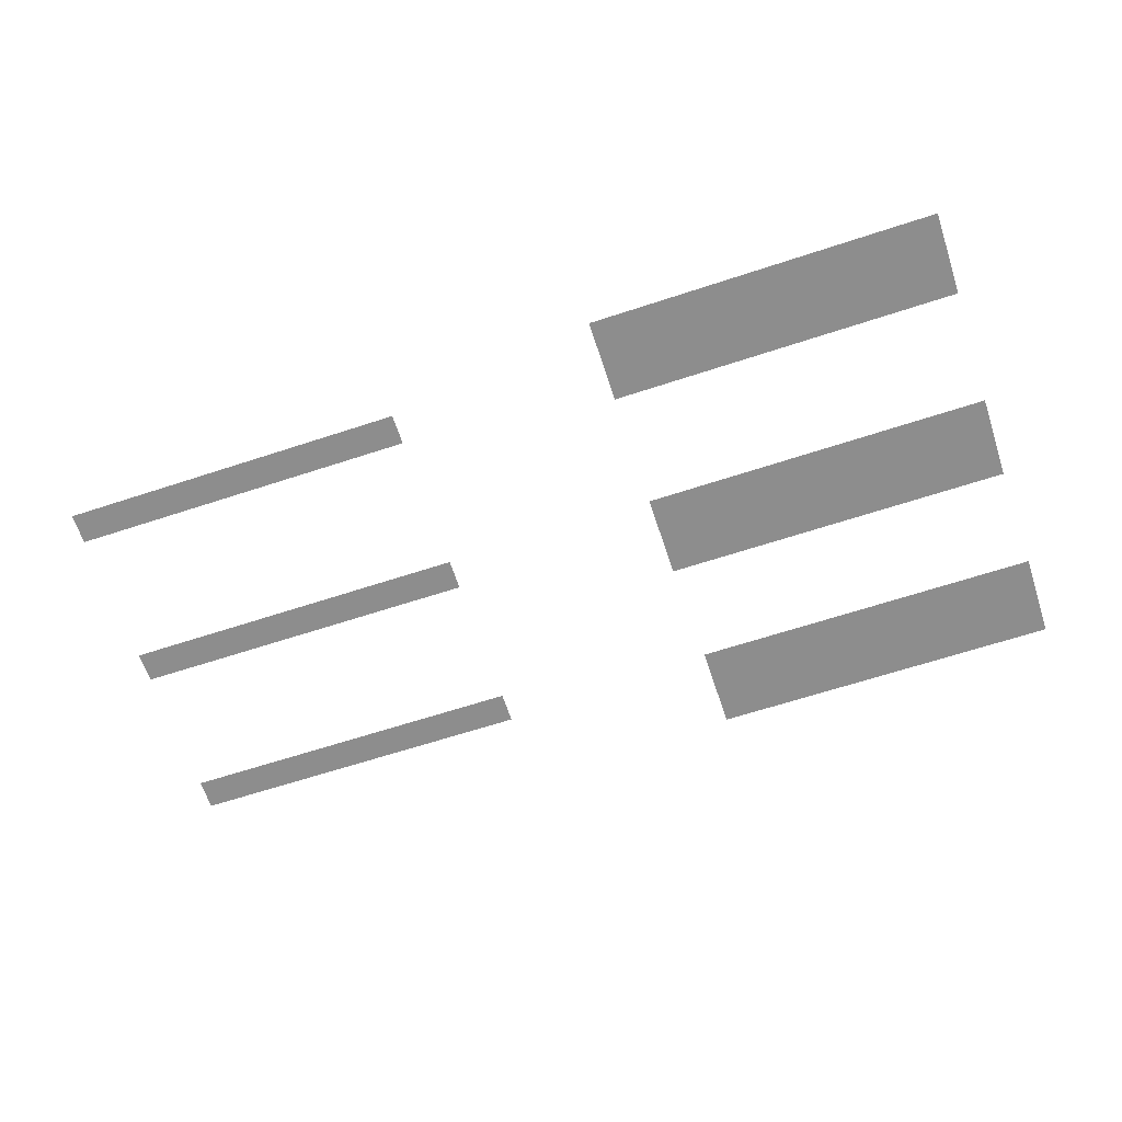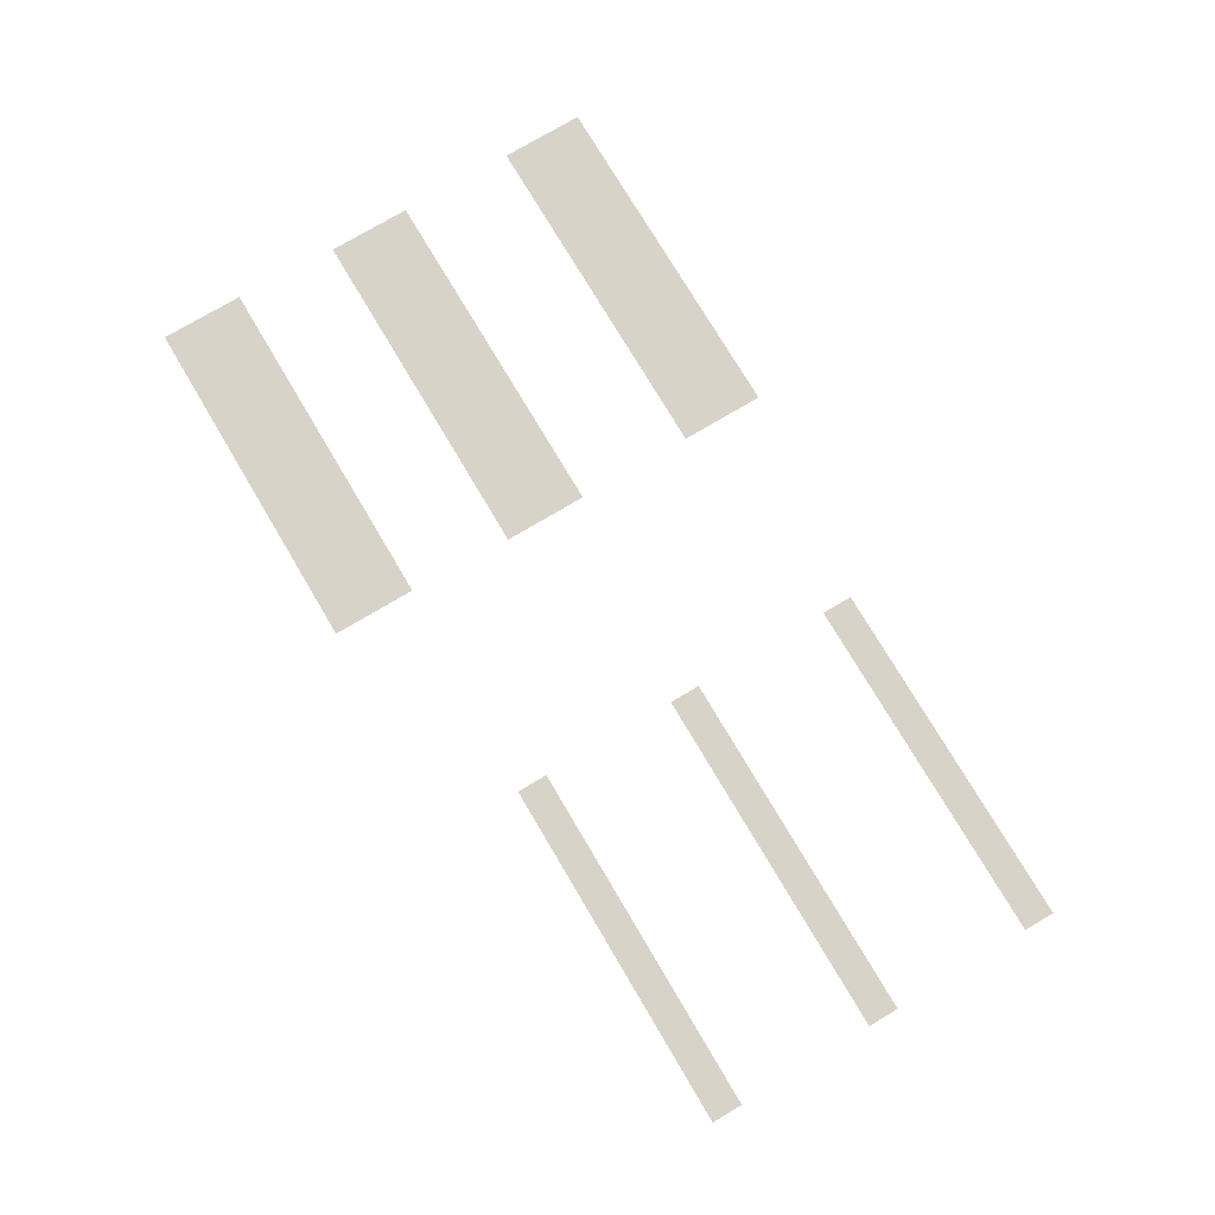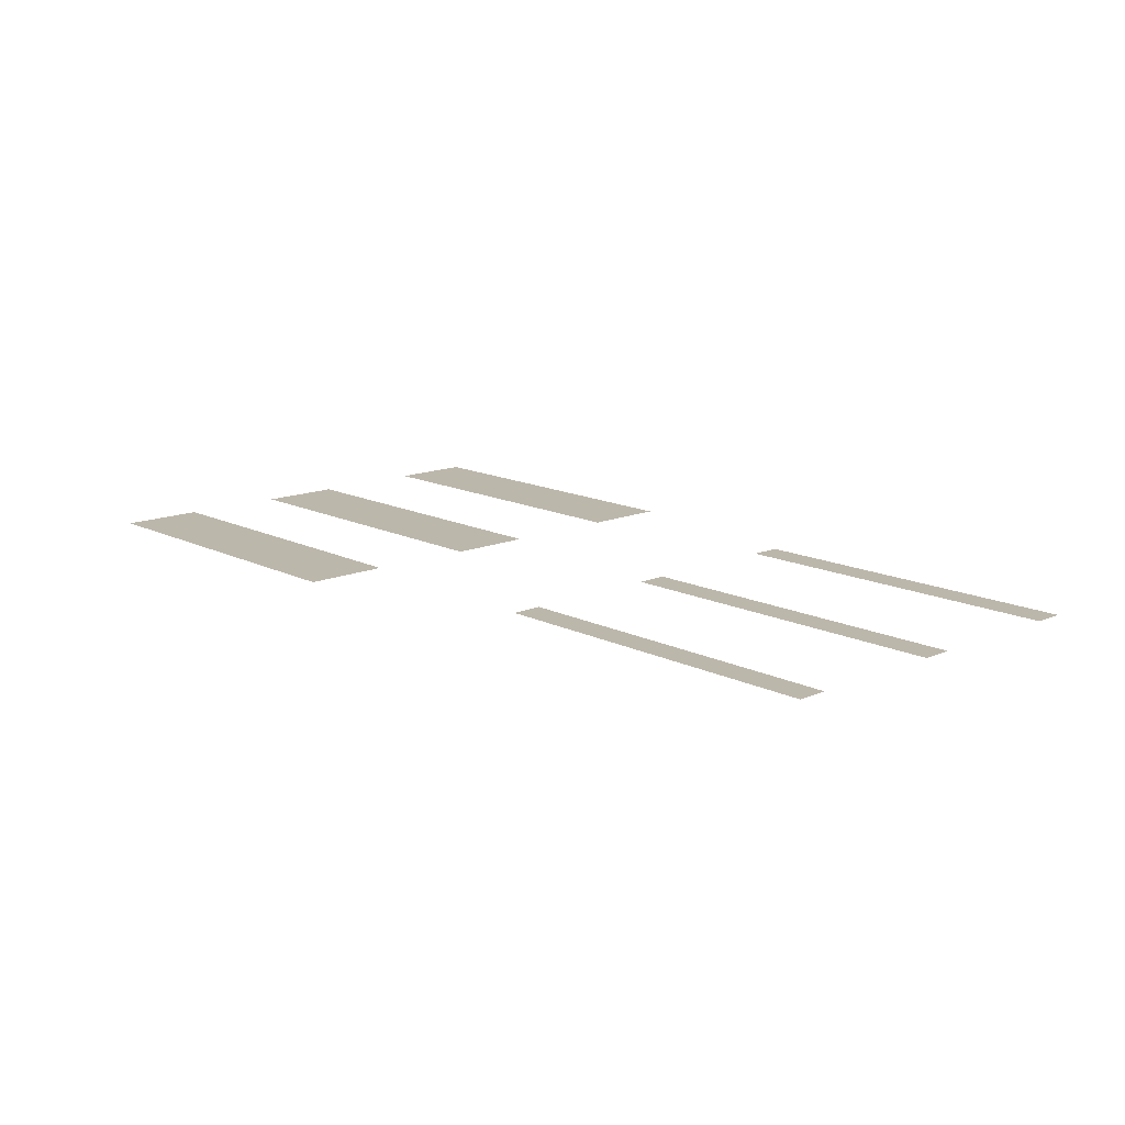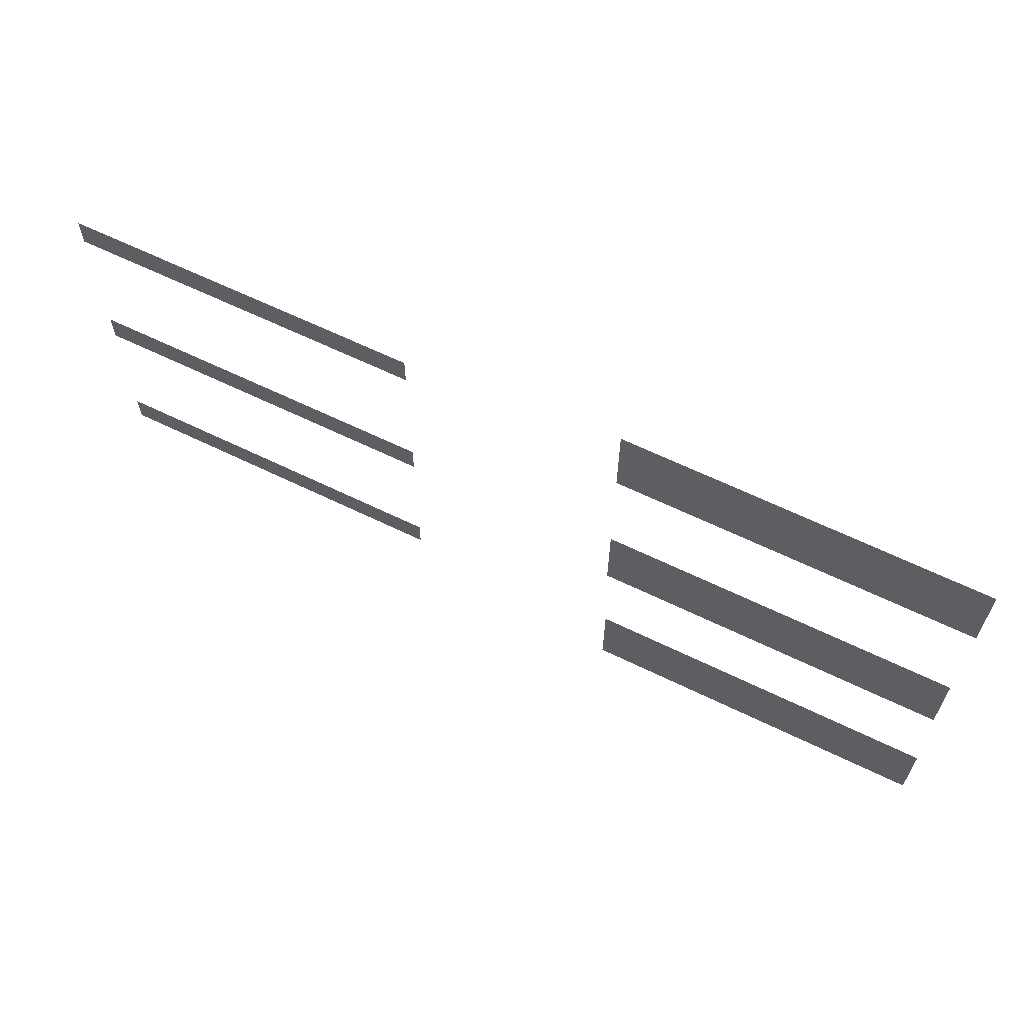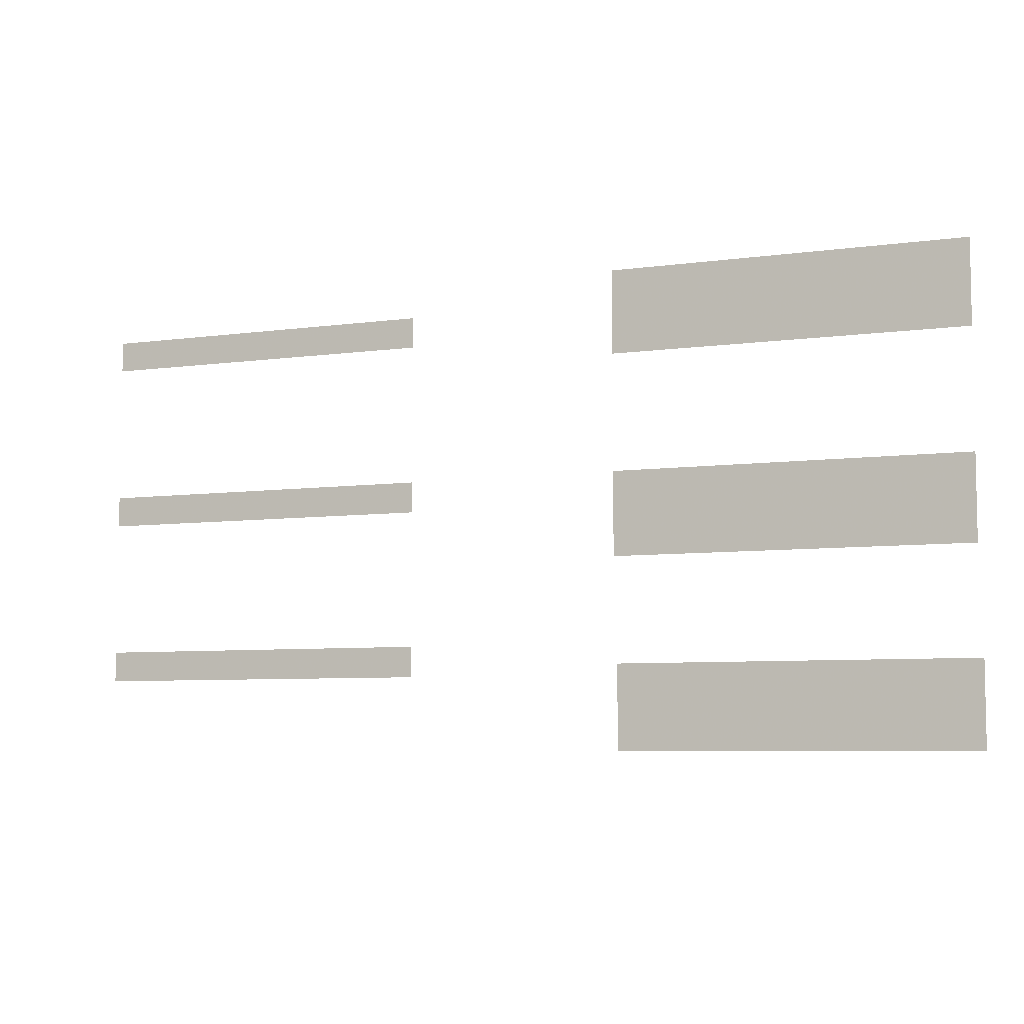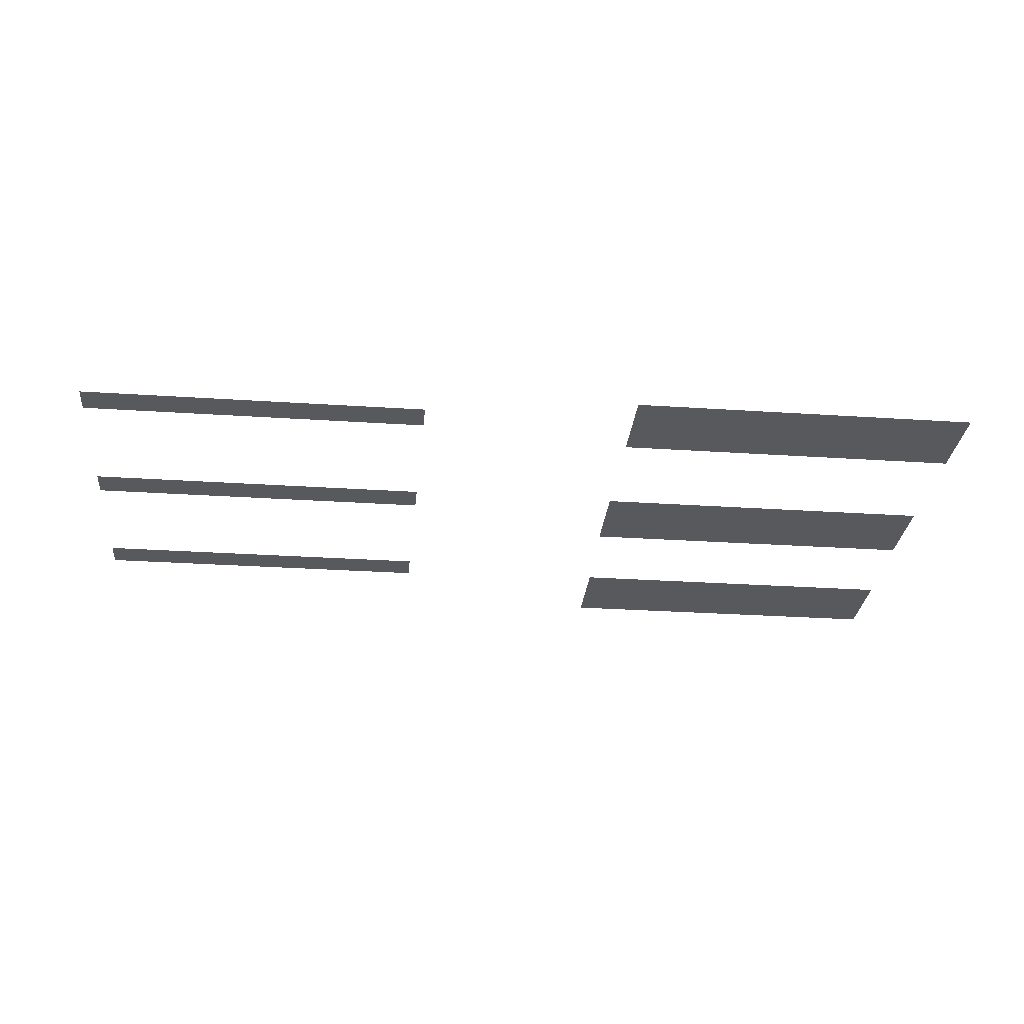
<metadata>
{"format":"obj","ext":"obj","renderer":"f3d","projection":"perspective","resolution":1024,"background":"white","views":[{"elev":-64.6,"azim":-161.7,"up":"+Z"},{"elev":76.1,"azim":59.3,"up":"+Z"},{"elev":14.3,"azim":47.3,"up":"+Z"},{"elev":63.1,"azim":-153.7,"up":"+Y"},{"elev":-6.6,"azim":-157.7,"up":"+Y"},{"elev":-29.3,"azim":174.4,"up":"+Z"}]}
</metadata>
<code>
v -1303 1951 0
v -2467 2229 0
v -2467 1951 0
v -1303 2229 0
v -1303 1285 0
v -2467 1563 0
v -2467 1285 0
v -1303 1563 0
v -1313 660.2 0
v -2478 938.2 0
v -2478 660.2 0
v -1313 938.2 0
v 582 2026 0
v -582 2128 0
v -582 2026 0
v 582 2128 0
v 582 1459 0
v -582 1561 0
v -582 1459 0
v 582 1561 0
v 582 903.5 0
v -582 1006 0
v -582 903.5 0
v 582 1006 0
o FrontSkin
f 1 2 3
f 1 4 2
f 5 6 7
f 5 8 6
f 9 10 11
f 9 12 10
f 13 14 15
f 13 16 14
f 17 18 19
f 17 20 18
f 21 22 23
f 21 24 22

</code>
